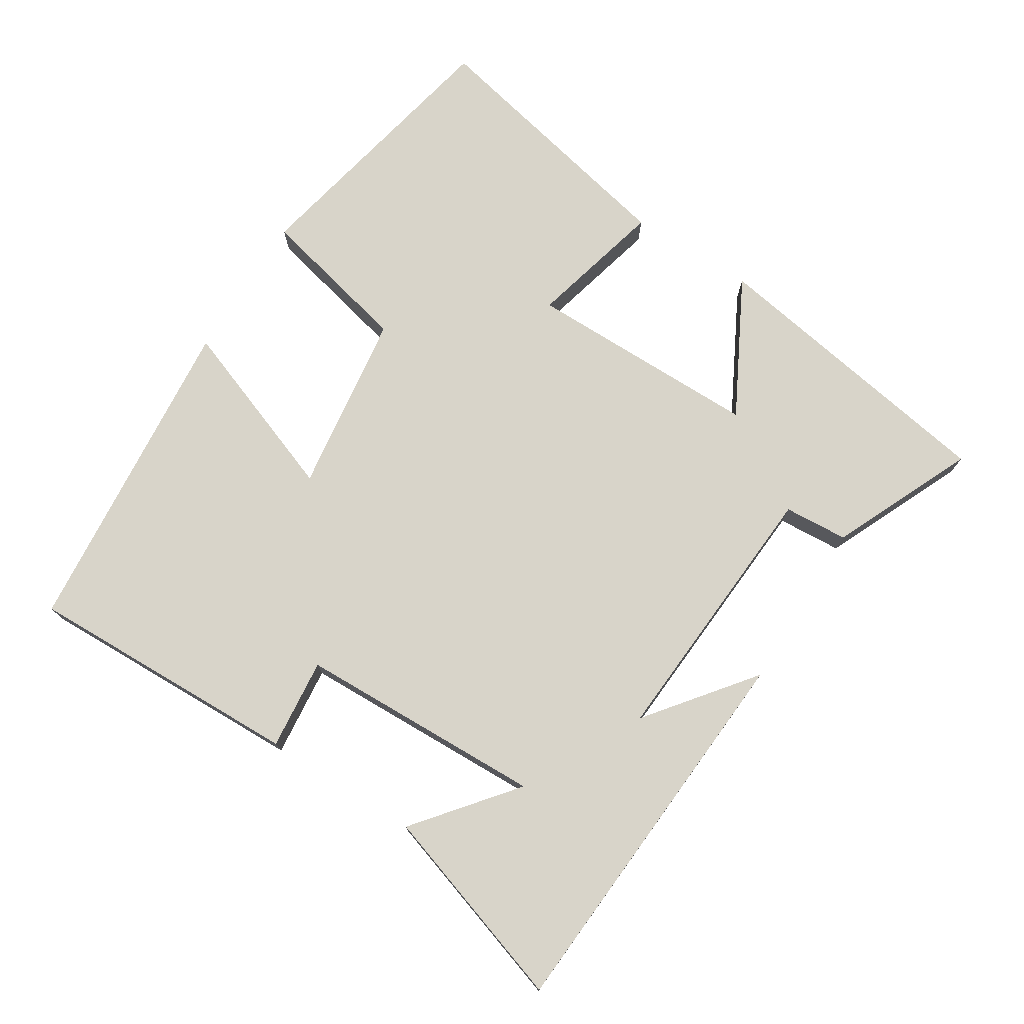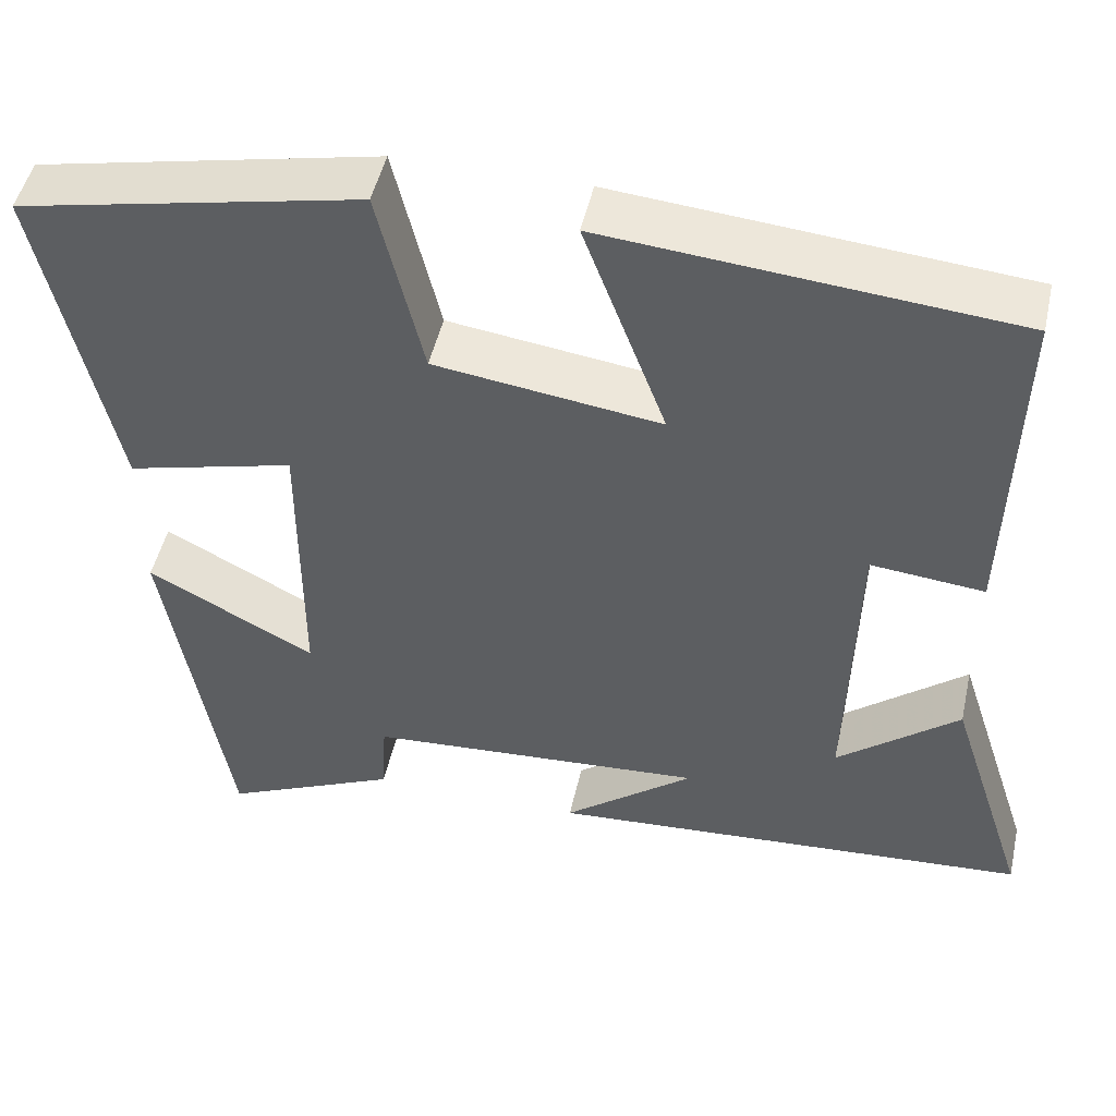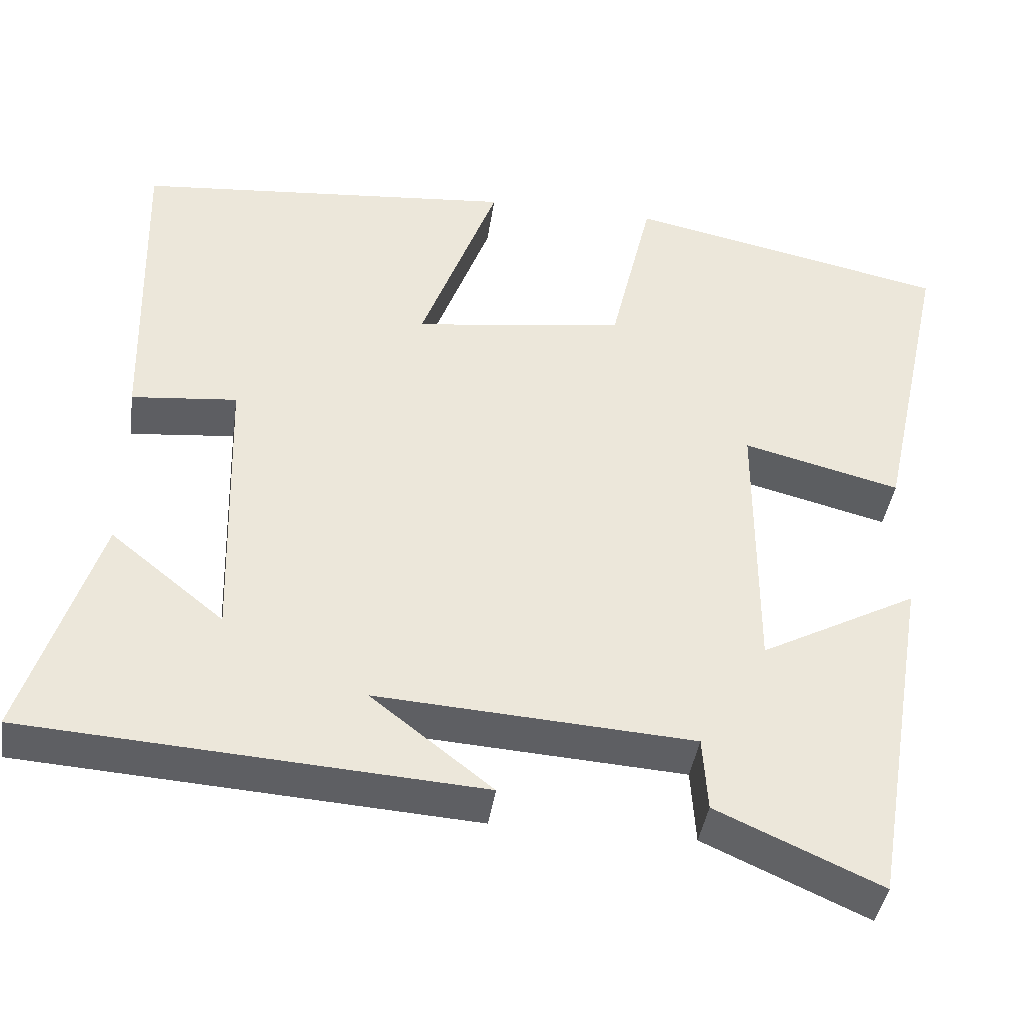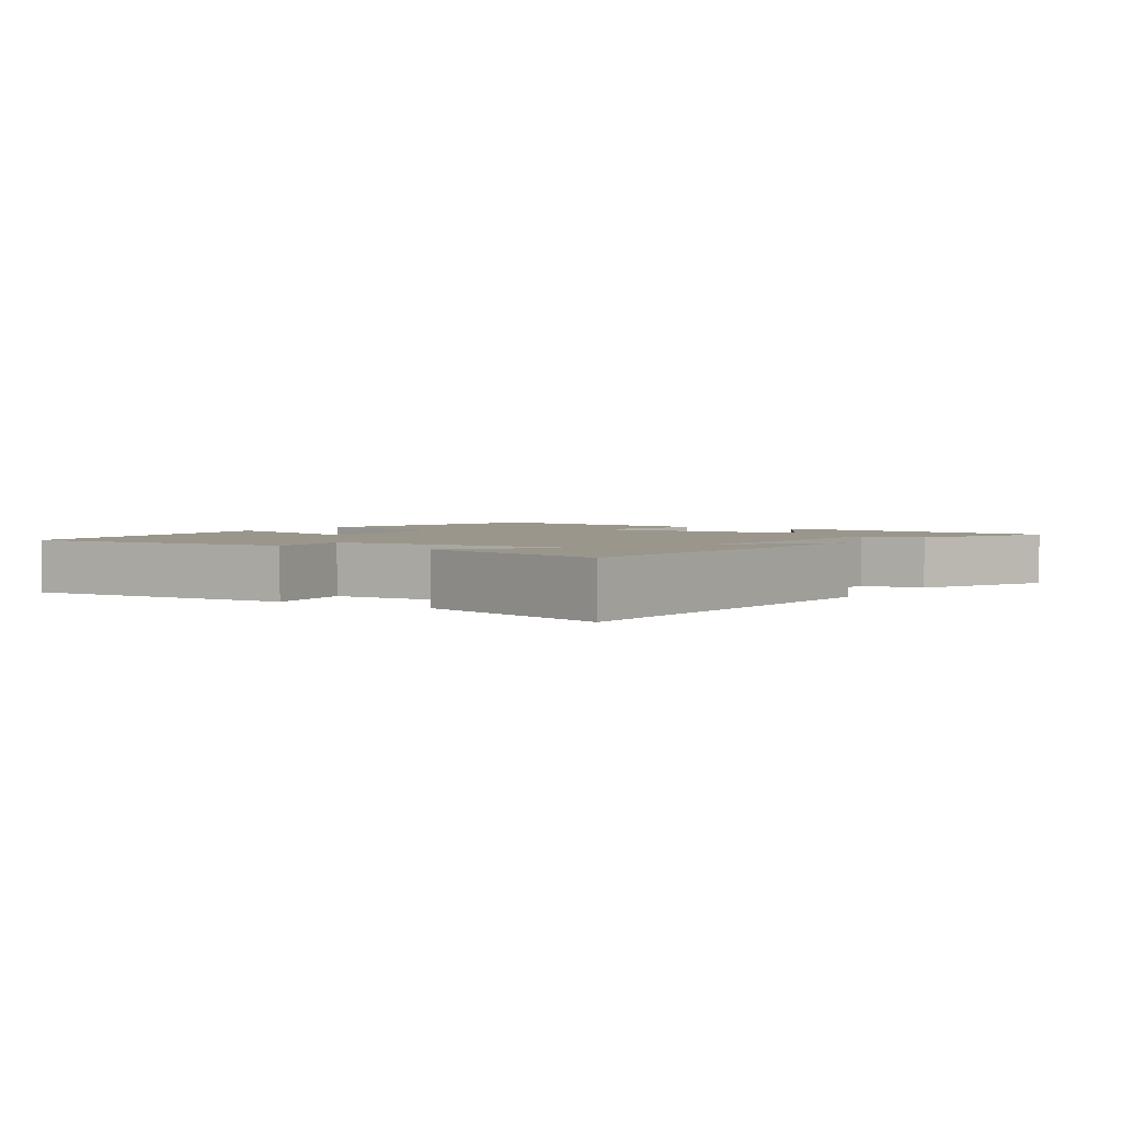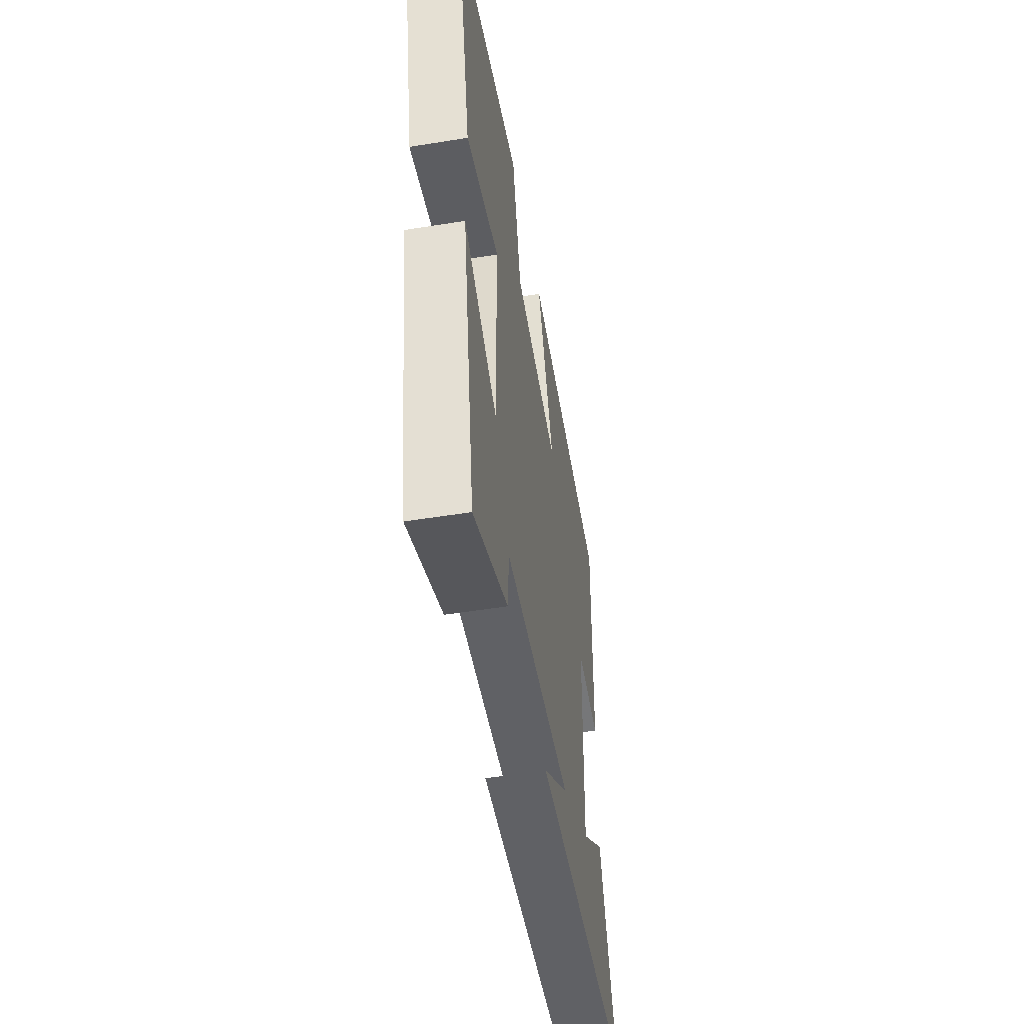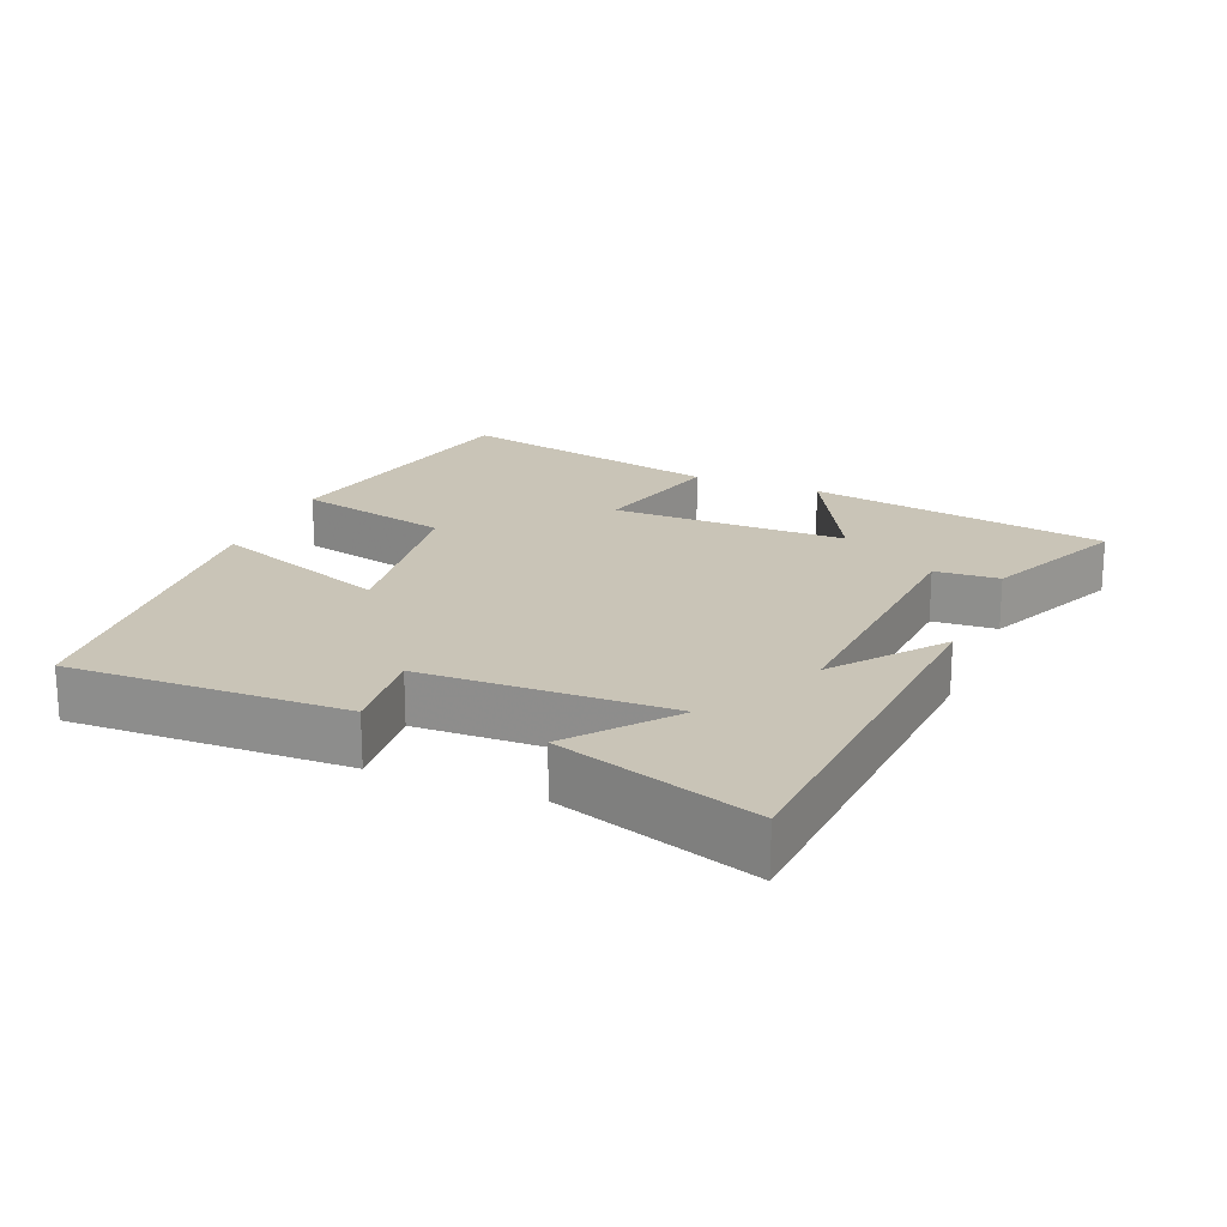
<metadata>
{"format":"obj","ext":"obj","renderer":"f3d","projection":"perspective","resolution":1024,"background":"white","views":[{"elev":75.3,"azim":122.1,"up":"+Y"},{"elev":48.5,"azim":12.5,"up":"+Z"},{"elev":-40.7,"azim":171.8,"up":"+Z"},{"elev":2.5,"azim":122.1,"up":"+Y"},{"elev":-51.7,"azim":-80.1,"up":"+Z"},{"elev":20.0,"azim":112.4,"up":"+Y"}]}
</metadata>
<code>
v 0.51 0.07 0.458
v 0.5 0.07 0.057
v 0.368 0.07 0.07
v 0.358 0.07 -0.288
v 0.5 0.07 -0.173
v 0.594 0.07 -0.462
v 0.028 0.07 -0.5
v 0.18 0.07 -0.381
v -0.216 0.07 -0.407
v -0.222 0.07 -0.5
v -0.427 0.07 -0.592
v -0.5 0.07 -0.158
v -0.304 0.07 -0.262
v -0.304 0.07 0.078
v -0.5 0.07 0.028
v -0.585 0.07 0.416
v -0.185 0.07 0.5
v -0.132 0.07 0.277
v 0.132 0.07 0.241
v 0.035 0.07 0.5
v 0.51 0 0.458
v 0.5 0 0.057
v 0.368 0 0.07
v 0.358 0 -0.288
v 0.5 0 -0.173
v 0.594 0 -0.462
v 0.028 0 -0.5
v 0.18 0 -0.381
v -0.216 0 -0.407
v -0.222 0 -0.5
v -0.427 0 -0.592
v -0.5 0 -0.158
v -0.304 0 -0.262
v -0.304 0 0.078
v -0.5 0 0.028
v -0.585 0 0.416
v -0.185 0 0.5
v -0.132 0 0.277
v 0.132 0 0.241
v 0.035 0 0.5
f 19 20 1 2
f 18 19 2 3
f 15 16 17 18
f 14 15 18
f 13 14 18 3
f 10 11 12 13
f 9 10 13
f 8 9 13 3
f 6 7 8
f 4 5 6
f 4 6 8
f 3 4 8
f 22 21 40 39
f 23 22 39 38
f 38 37 36 35
f 38 35 34
f 23 38 34 33
f 33 32 31 30
f 33 30 29
f 23 33 29 28
f 28 27 26
f 26 25 24
f 28 26 24
f 28 24 23
f 1 21 22 2
f 2 22 23 3
f 3 23 24 4
f 4 24 25 5
f 5 25 26 6
f 6 26 27 7
f 7 27 28 8
f 8 28 29 9
f 9 29 30 10
f 10 30 31 11
f 11 31 32 12
f 12 32 33 13
f 13 33 34 14
f 14 34 35 15
f 15 35 36 16
f 16 36 37 17
f 17 37 38 18
f 18 38 39 19
f 19 39 40 20
f 20 40 21 1

</code>
